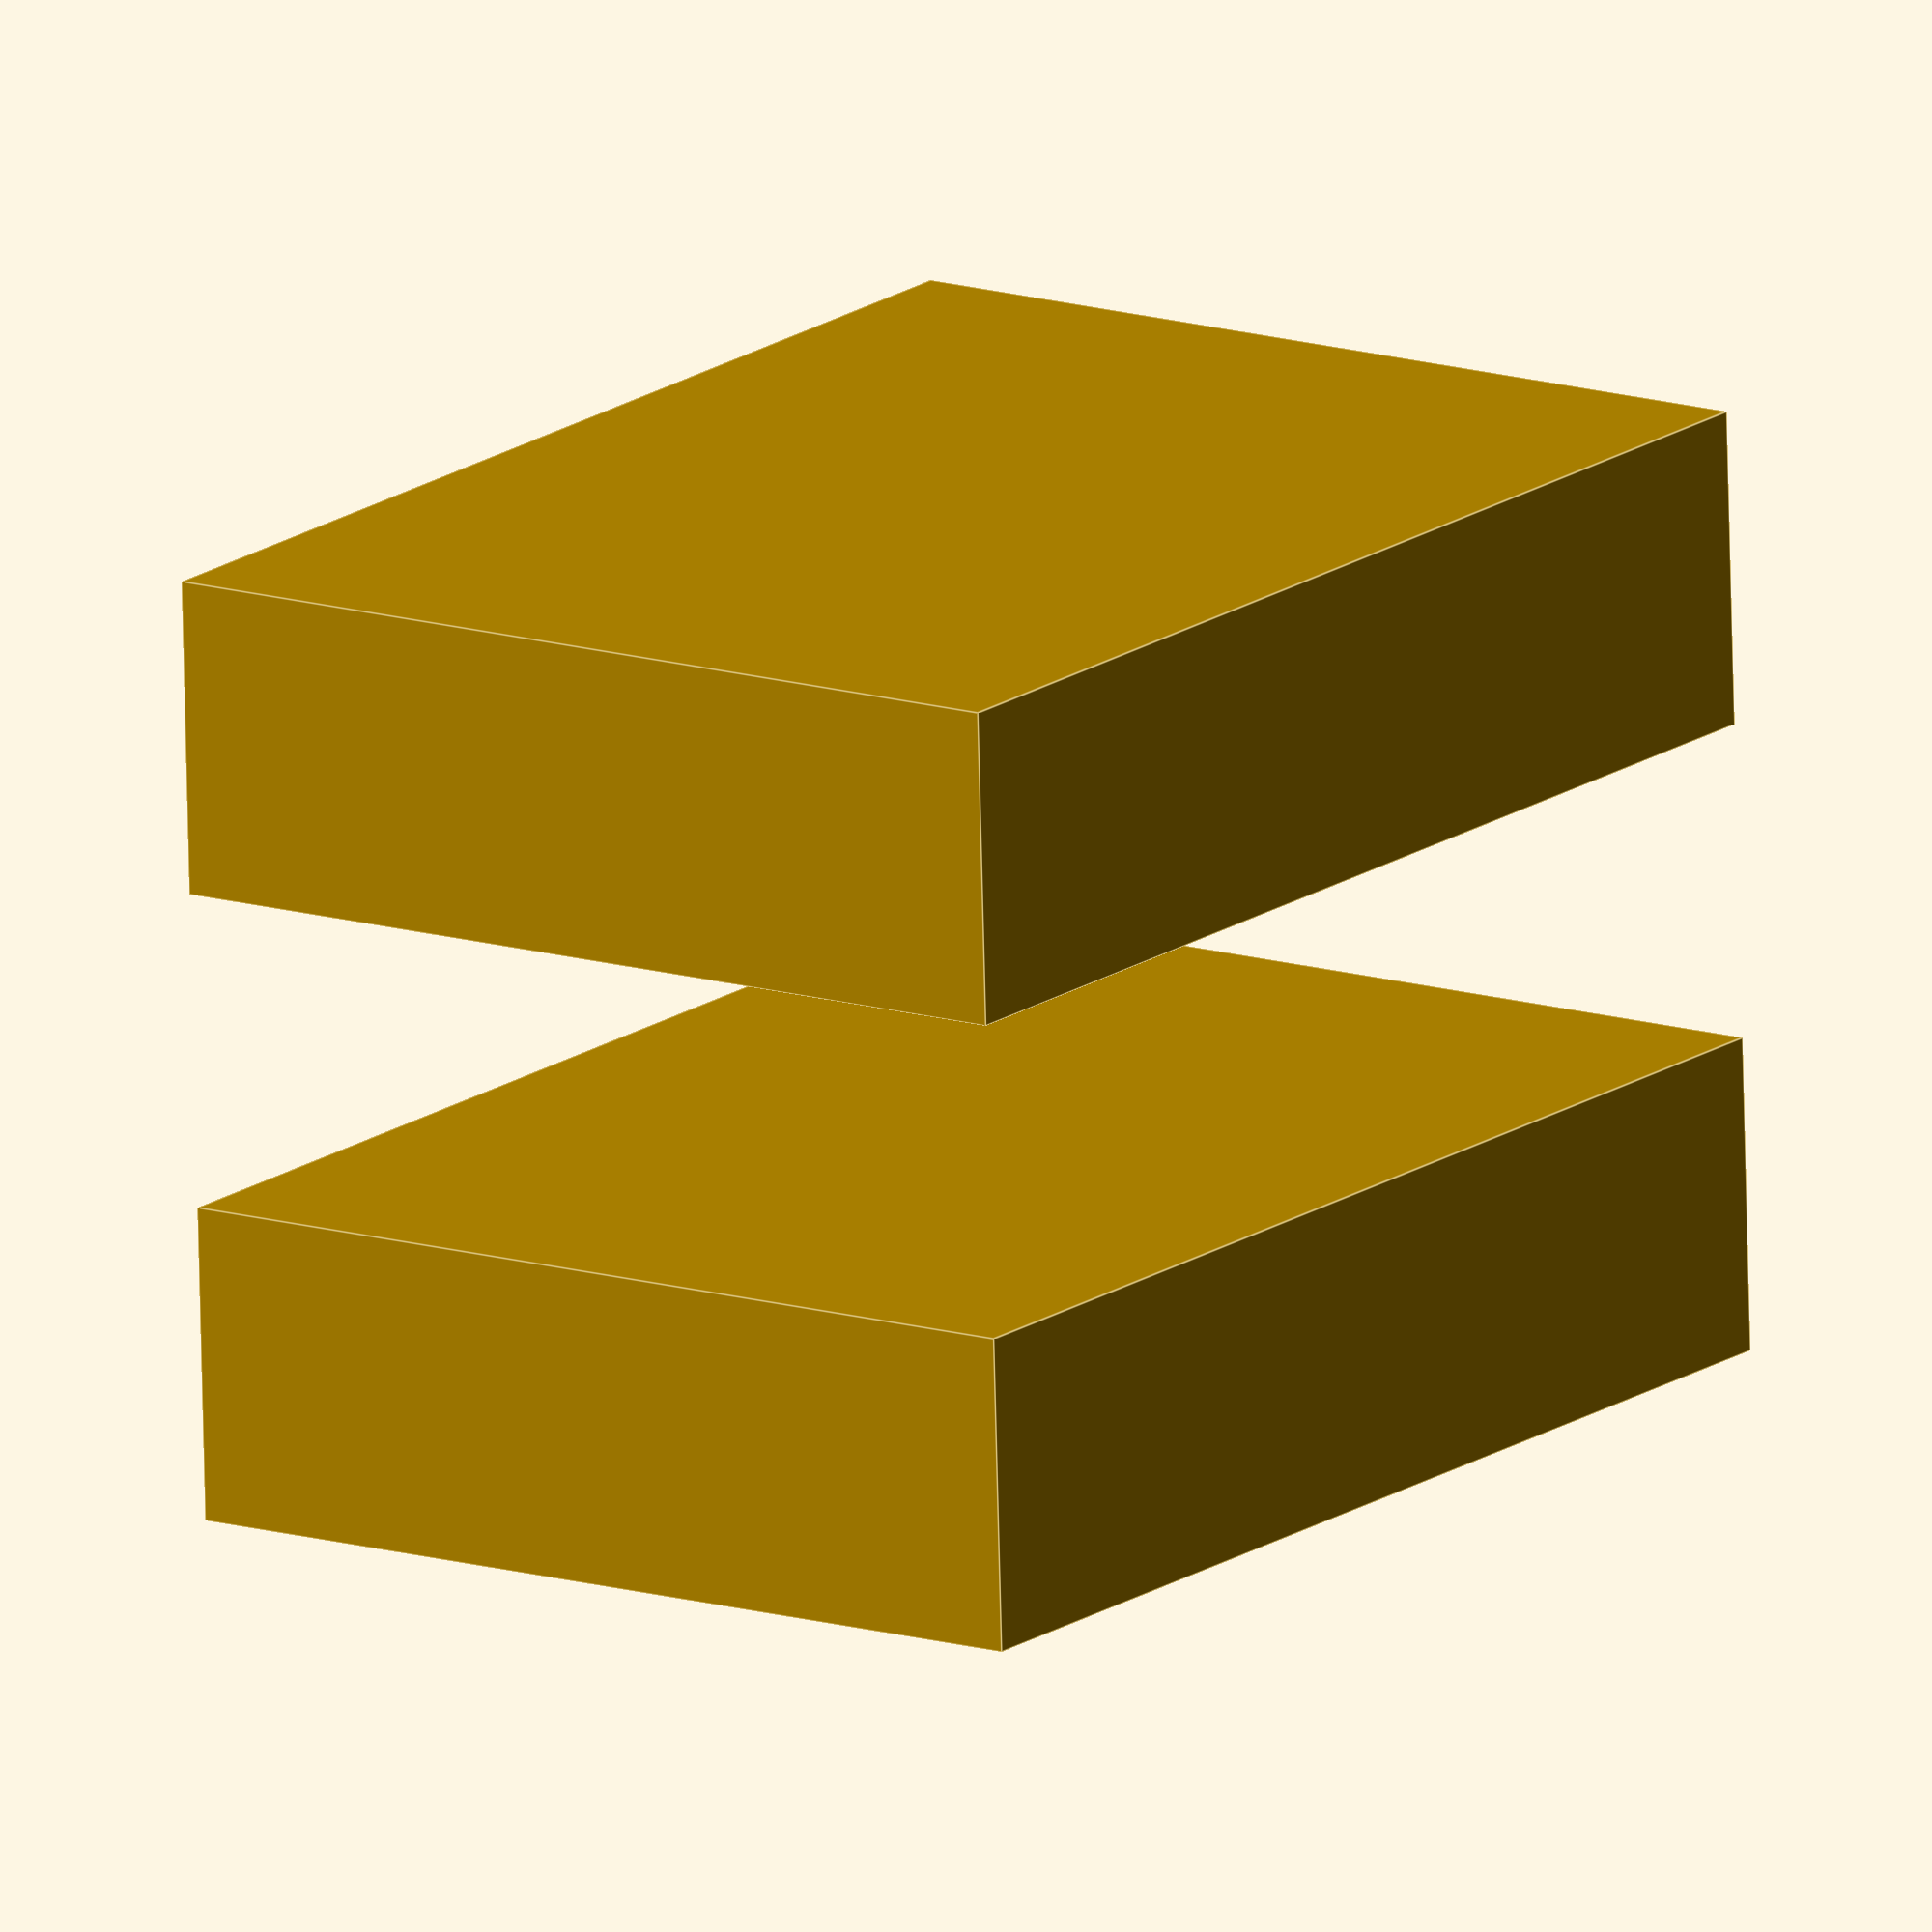
<openscad>
size = 32;//block=32 //item=8


module beltPiece() {

  translate([0, 0, size * 0.25]) {//top
    cube([size * 1, size * 0.75, size * 0.25], center = true);
  }
  ;//translate
  translate([0, 0, -size * 0.25]) {//bottom
    cube([size * 1, size * 0.75, size * 0.25], center = true);
  }
  ;//translate

  //translate([-size*0.5,0,0]){	//left
//cube([size*0.25,size*0.75,size*0.5],center=true);
//};	//translate

//translate([size*0.5,0,0]){	//right
//cube([size*0.25,size*0.75,size*0.5],center=true);
//};	//translate

}
;


beltPiece();


</openscad>
<views>
elev=74.5 azim=54.8 roll=181.4 proj=o view=edges
</views>
